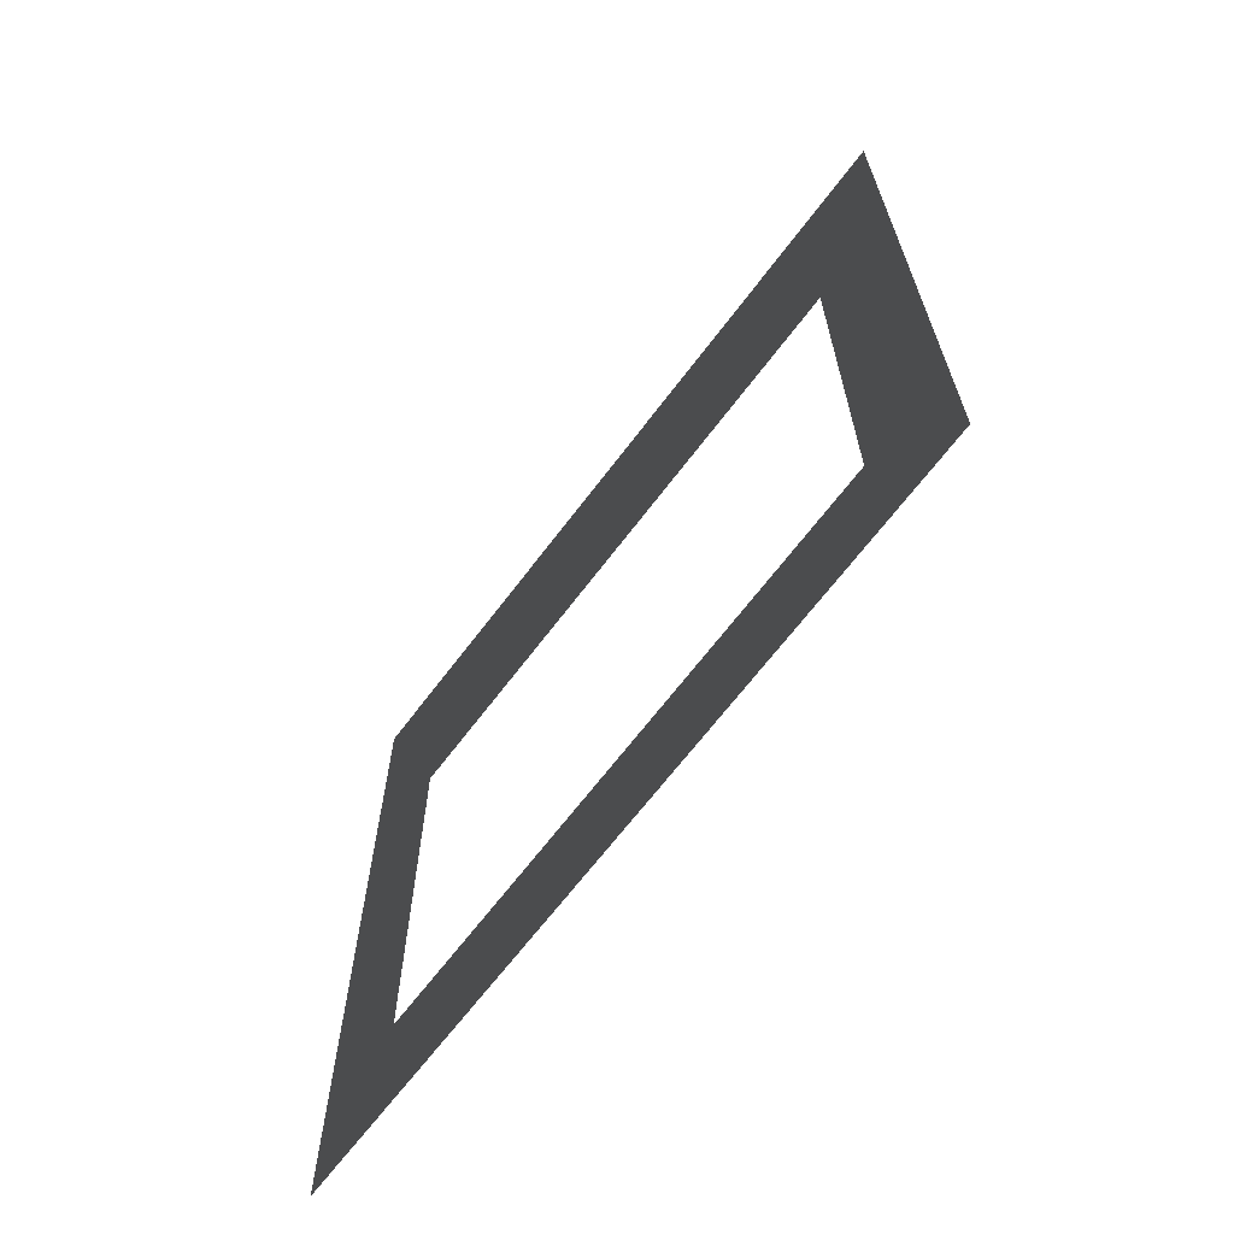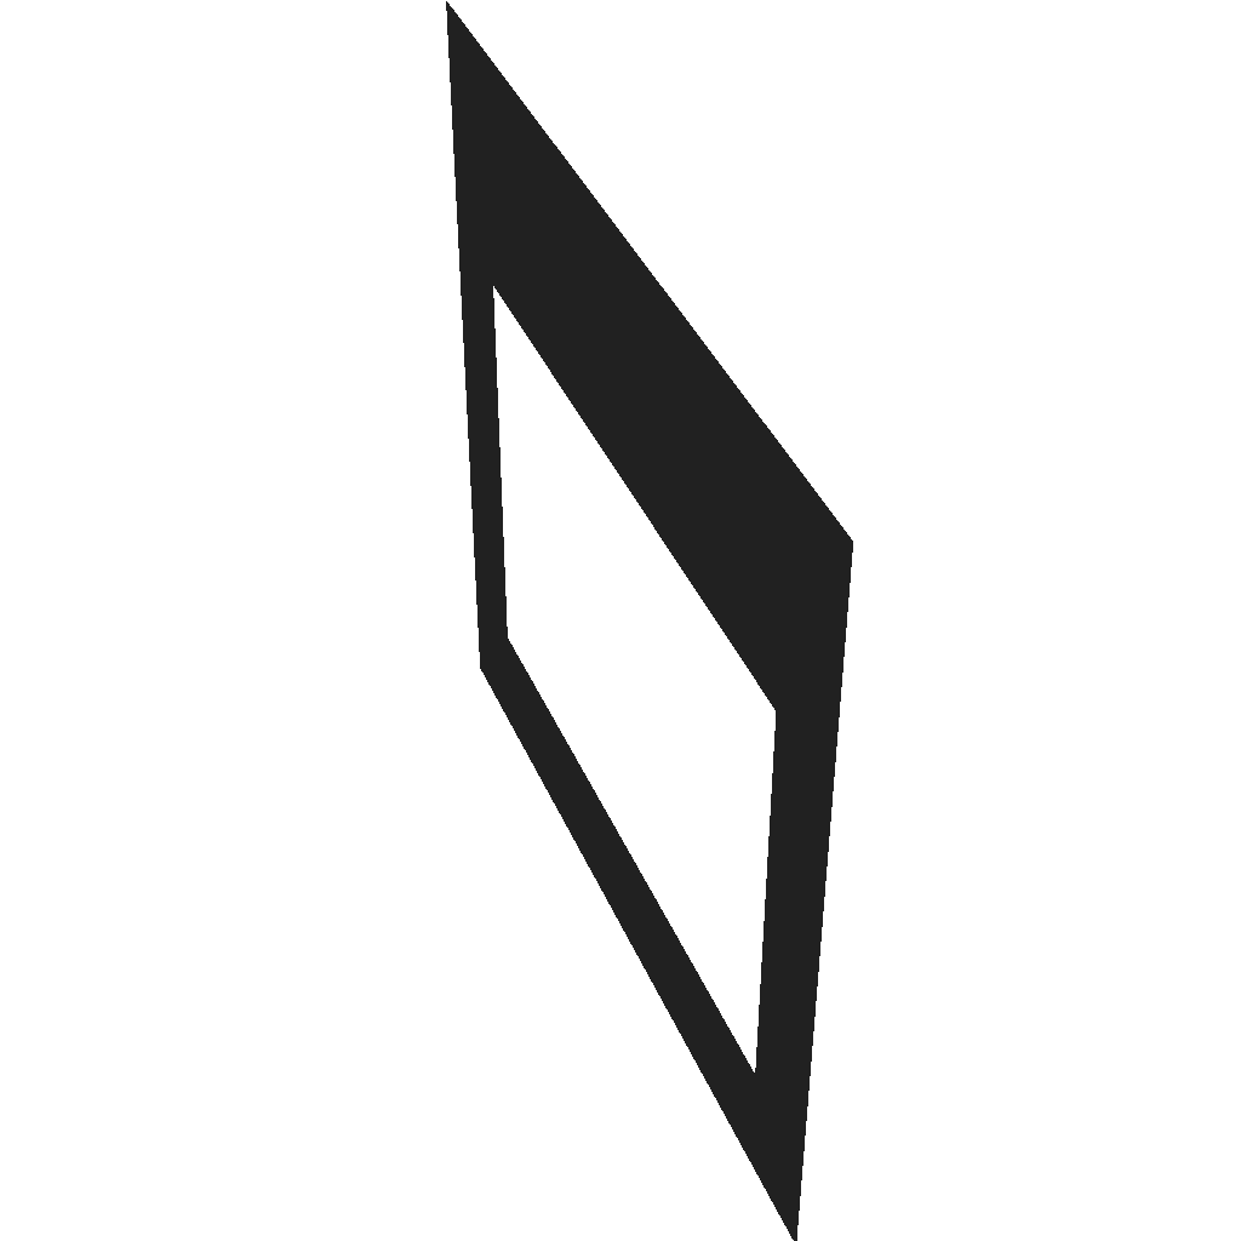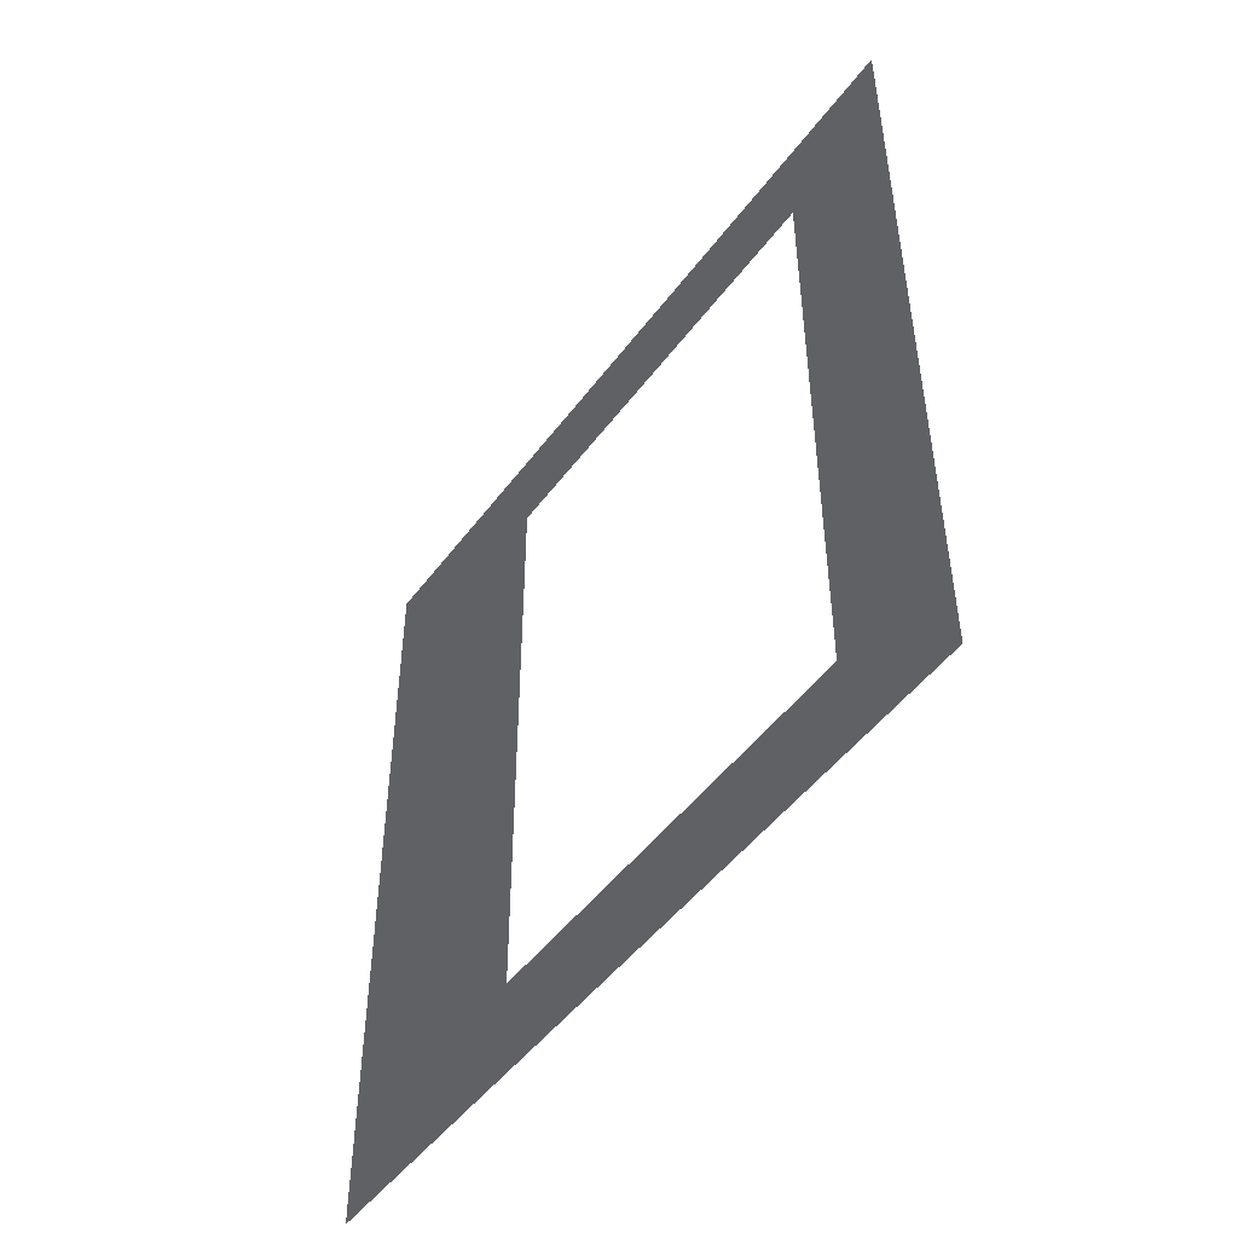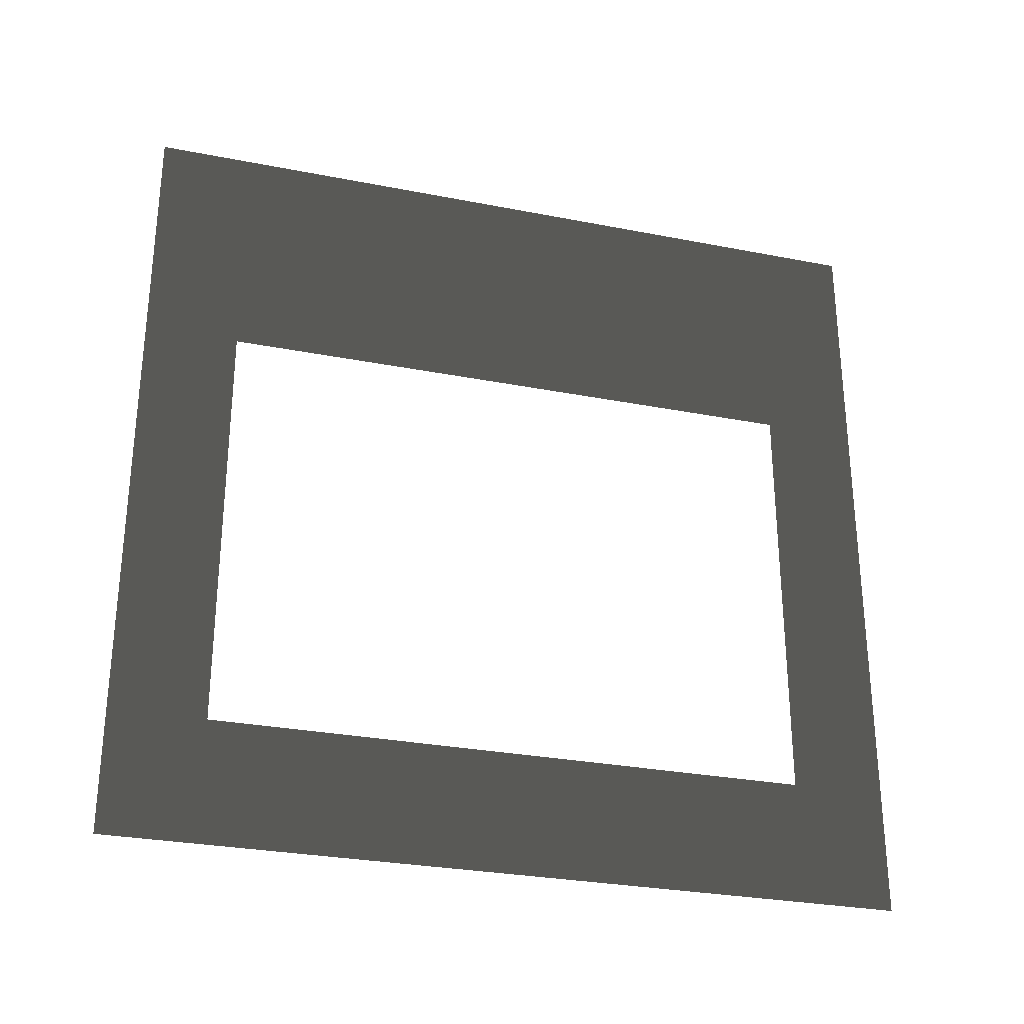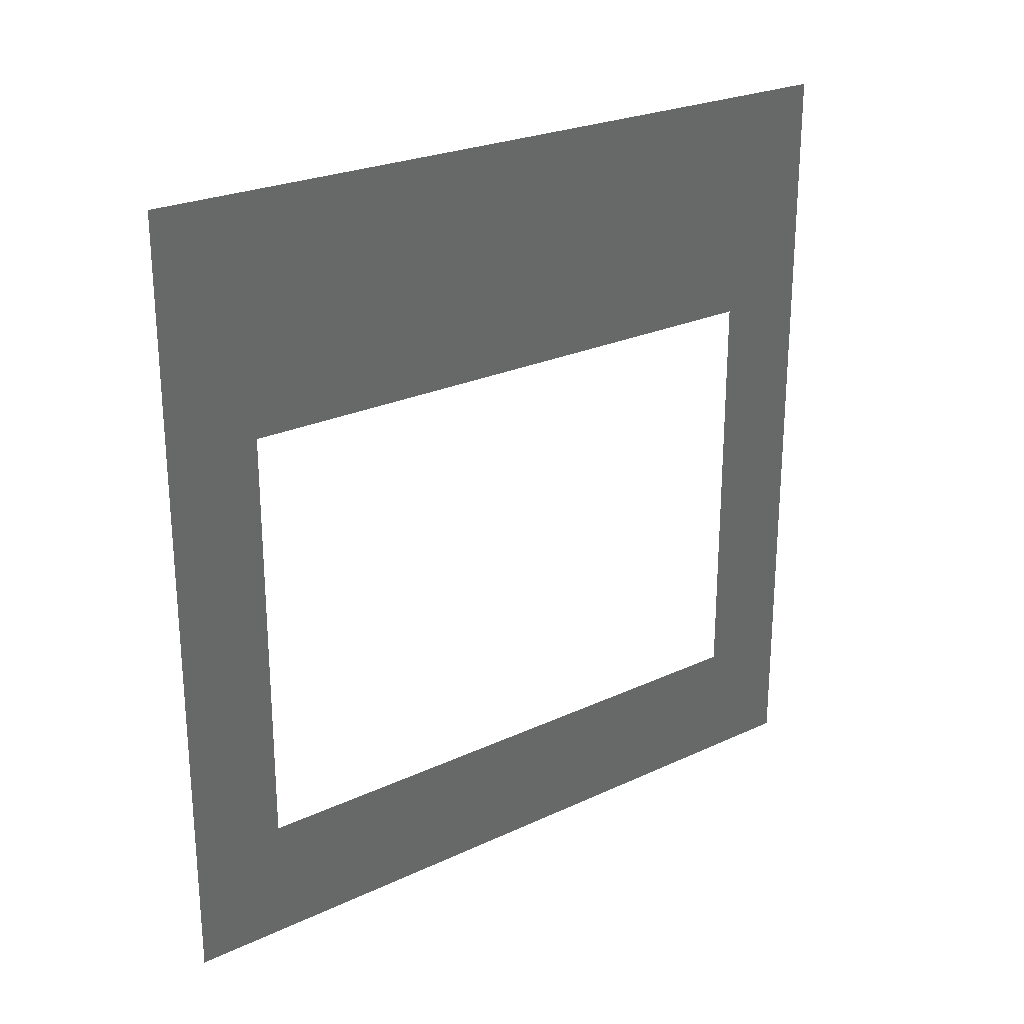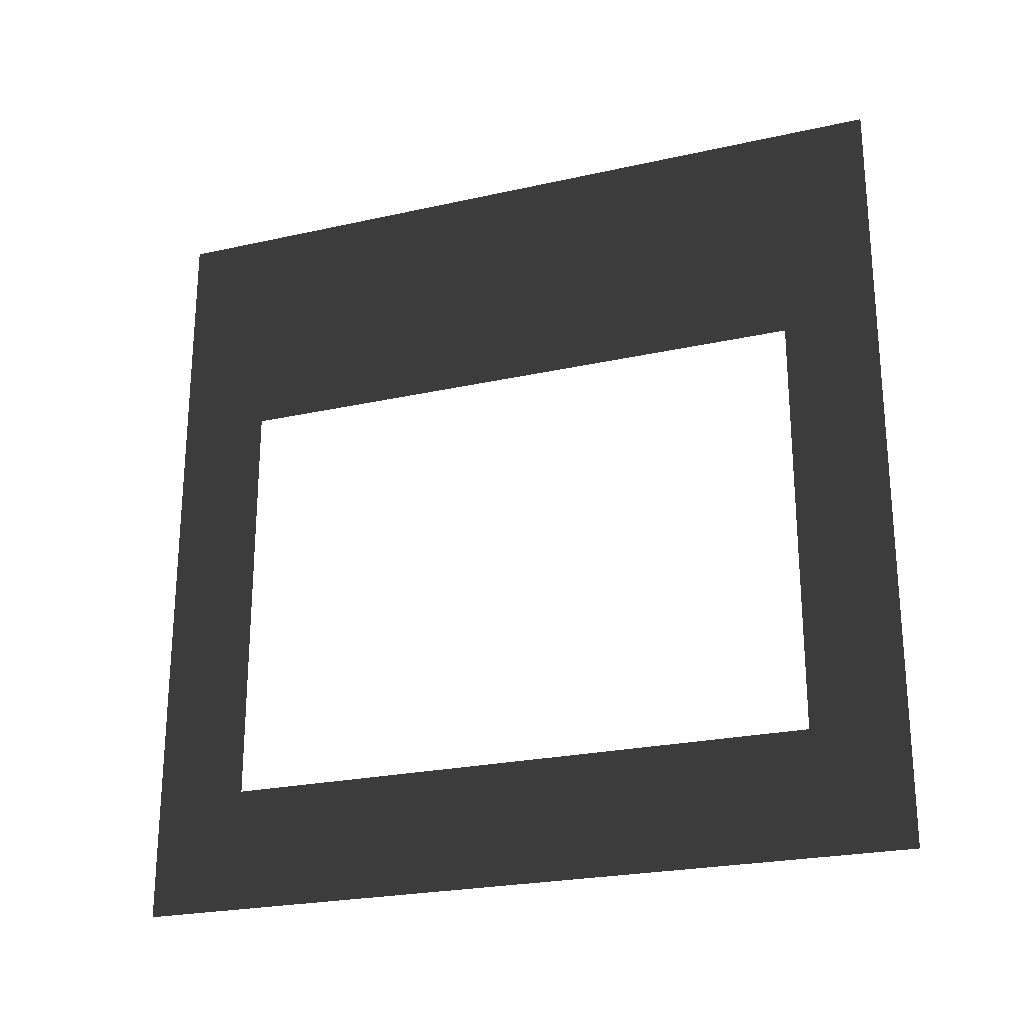
<metadata>
{"format":"obj","ext":"obj","renderer":"f3d","projection":"perspective","resolution":1024,"background":"white","views":[{"elev":-66.2,"azim":143.1,"up":"+Y"},{"elev":41.8,"azim":157.5,"up":"+Y"},{"elev":-48.9,"azim":-35.1,"up":"+Z"},{"elev":-29.1,"azim":-106.2,"up":"+Y"},{"elev":24.5,"azim":52.5,"up":"+Y"},{"elev":-23.9,"azim":-69.5,"up":"+Y"}]}
</metadata>
<code>
v -0.2 0.47 2.64
v -0.2 3 3
v -0.2 -1.879e-07 3
v -0.2 2.1 2.64
v -0.1999 2.1 0.36
v -0.1999 3 -3.859e-05
v -0.1999 3.488e-08 -3.859e-05
v -0.1999 0.47 0.36
g wall01_window2m_A_1_10682_578
f 1 3 2
f 2 4 1
f 5 4 2
f 2 6 5
f 5 6 7
f 7 3 1
f 7 8 5
f 1 8 7

</code>
